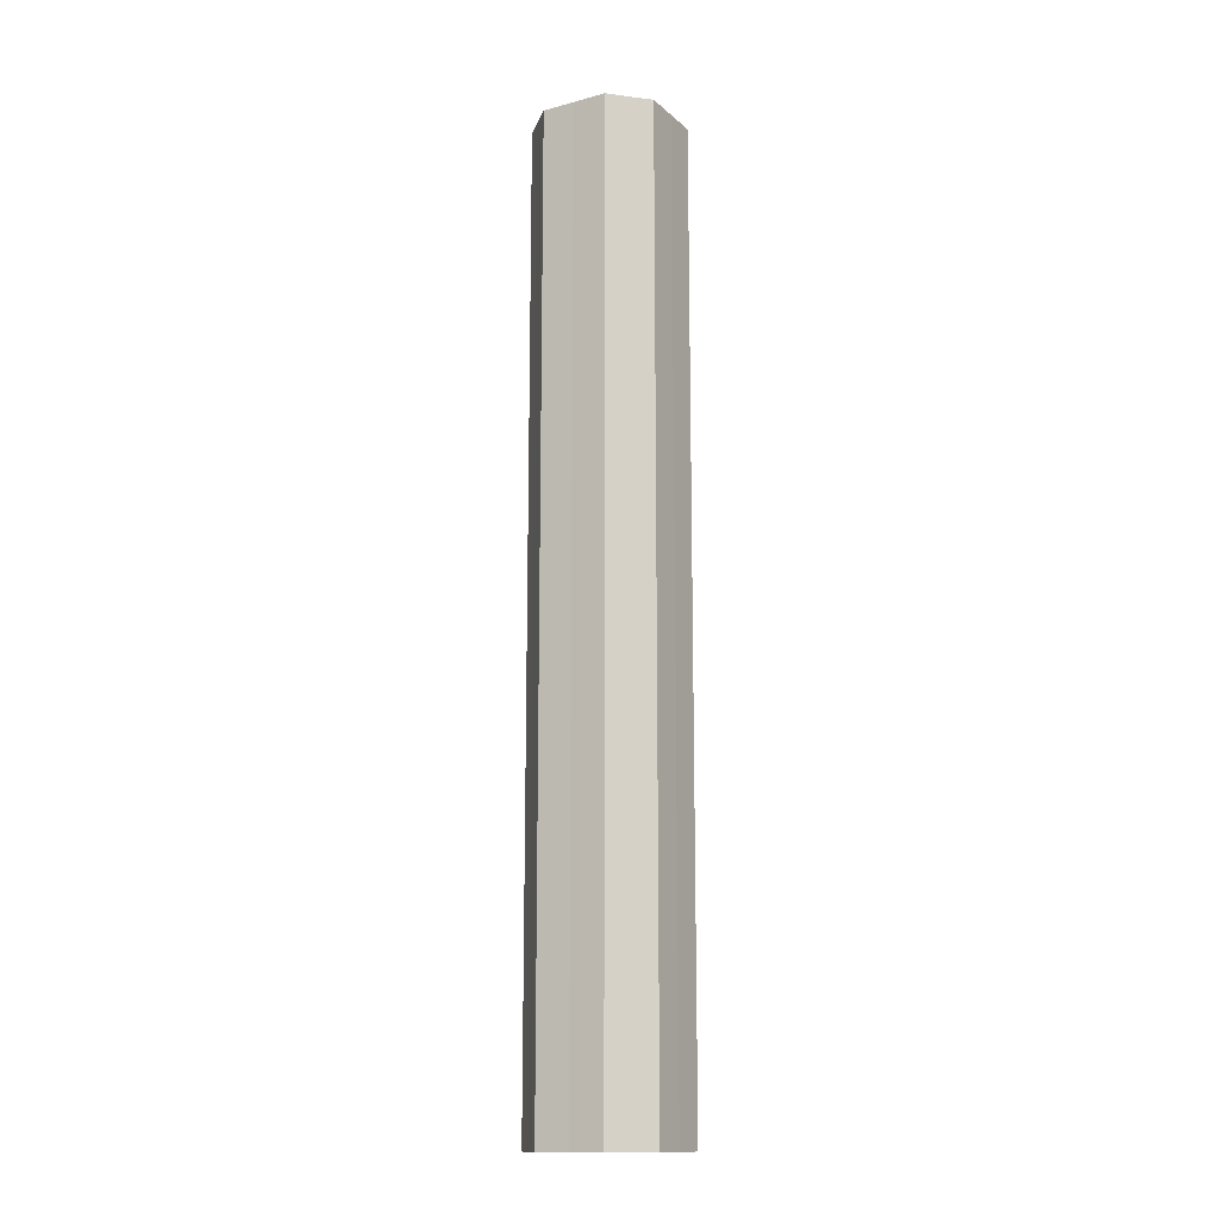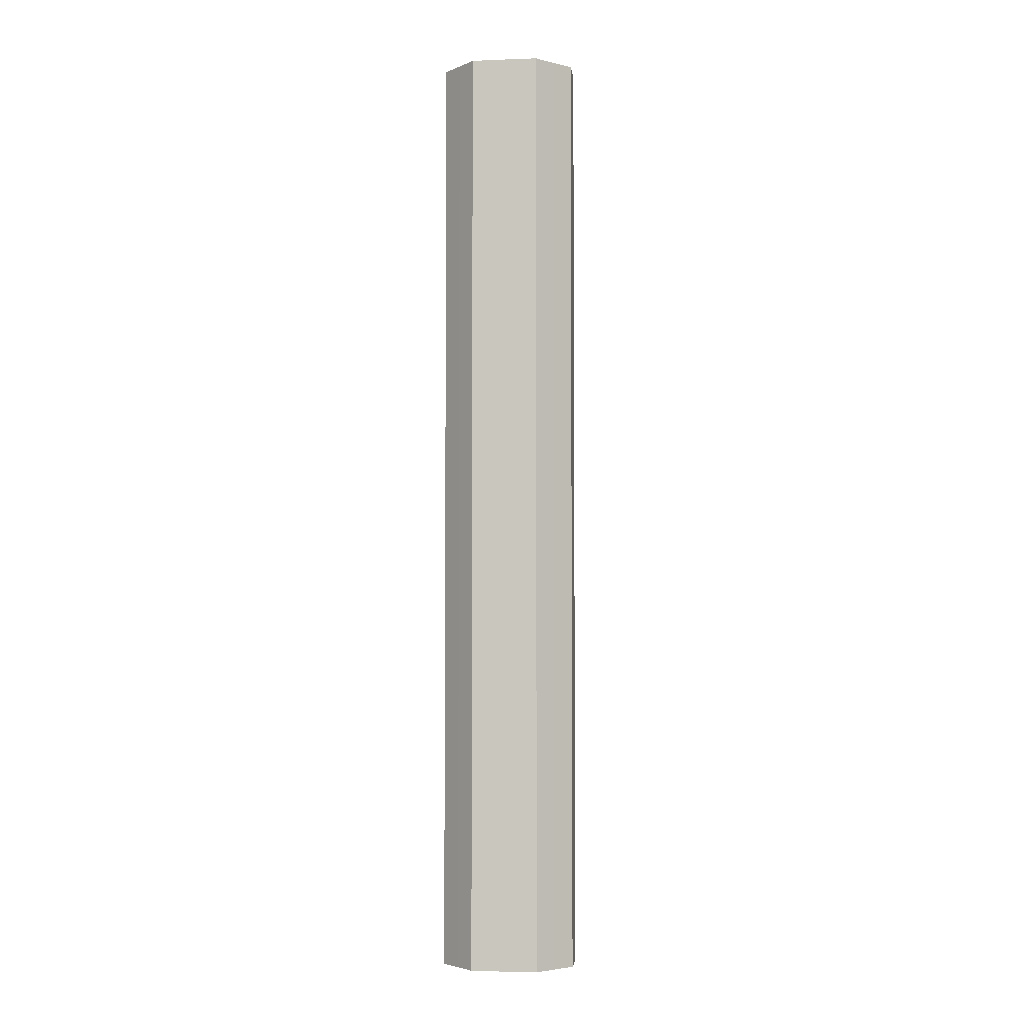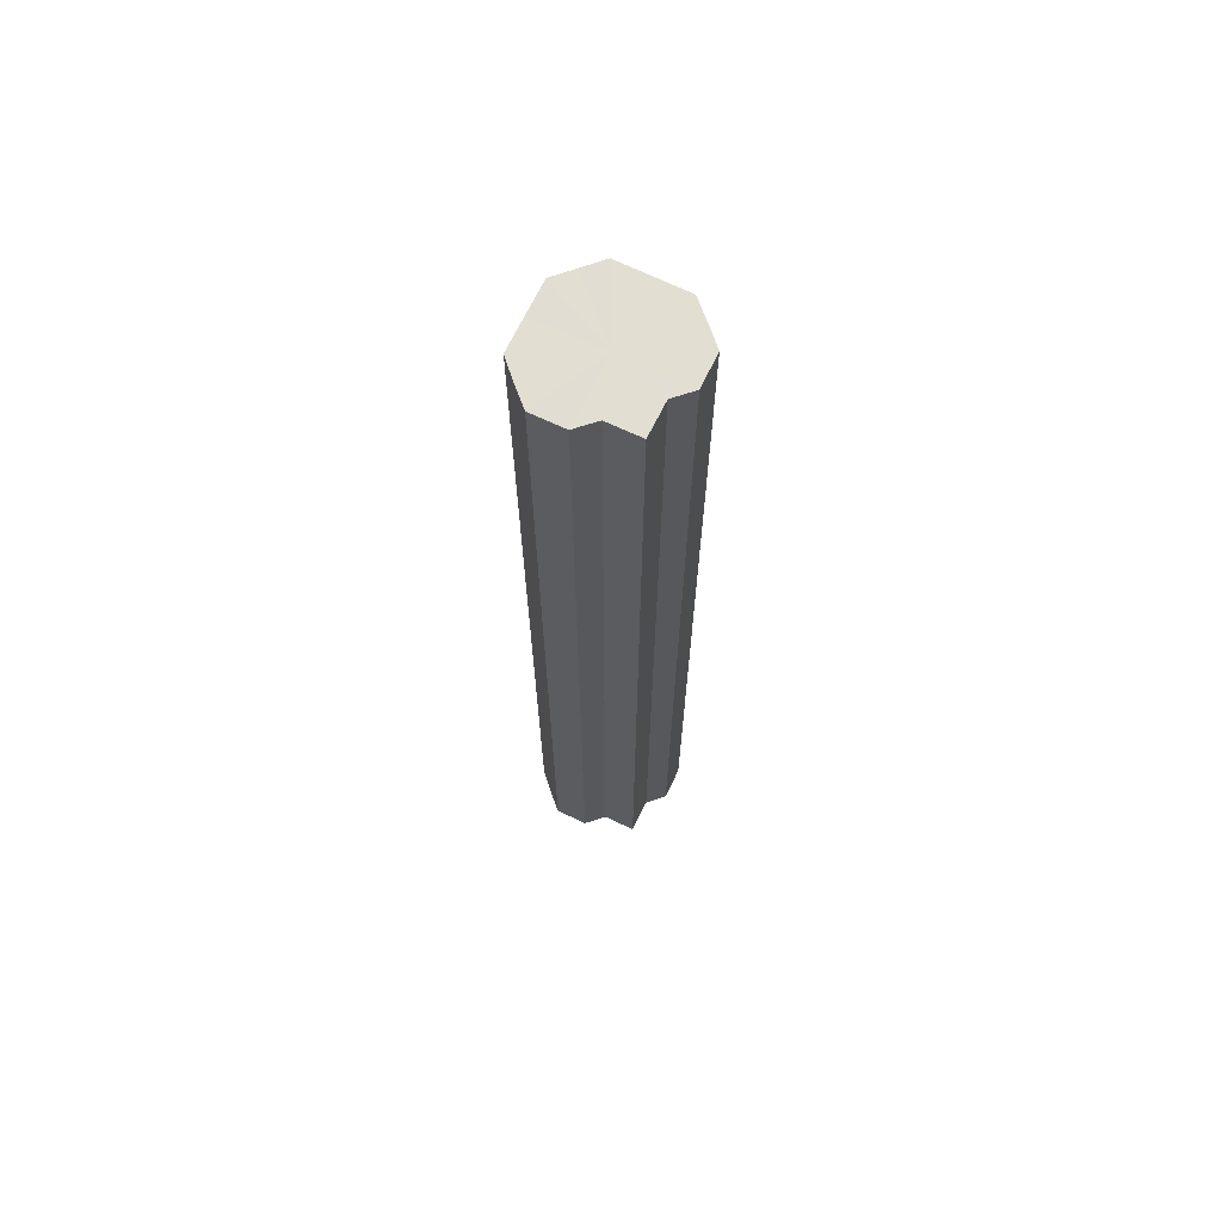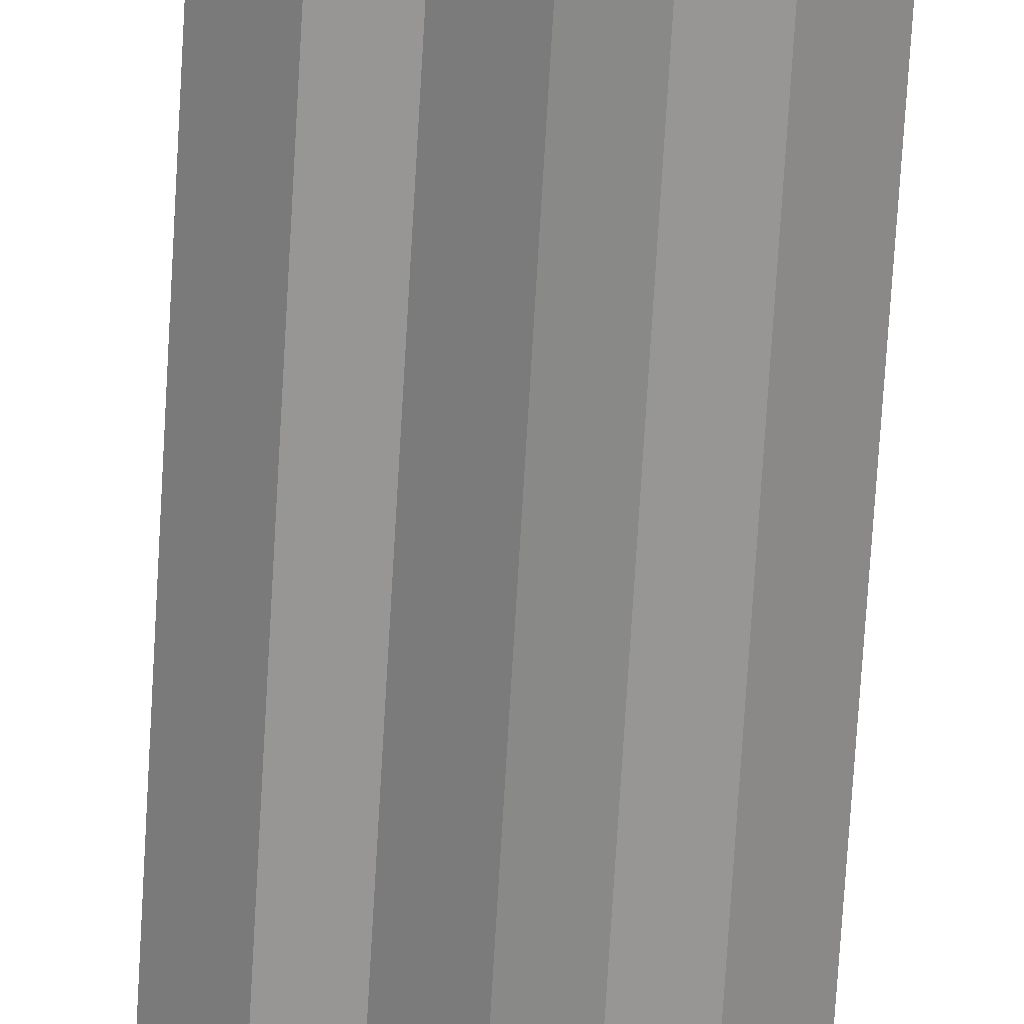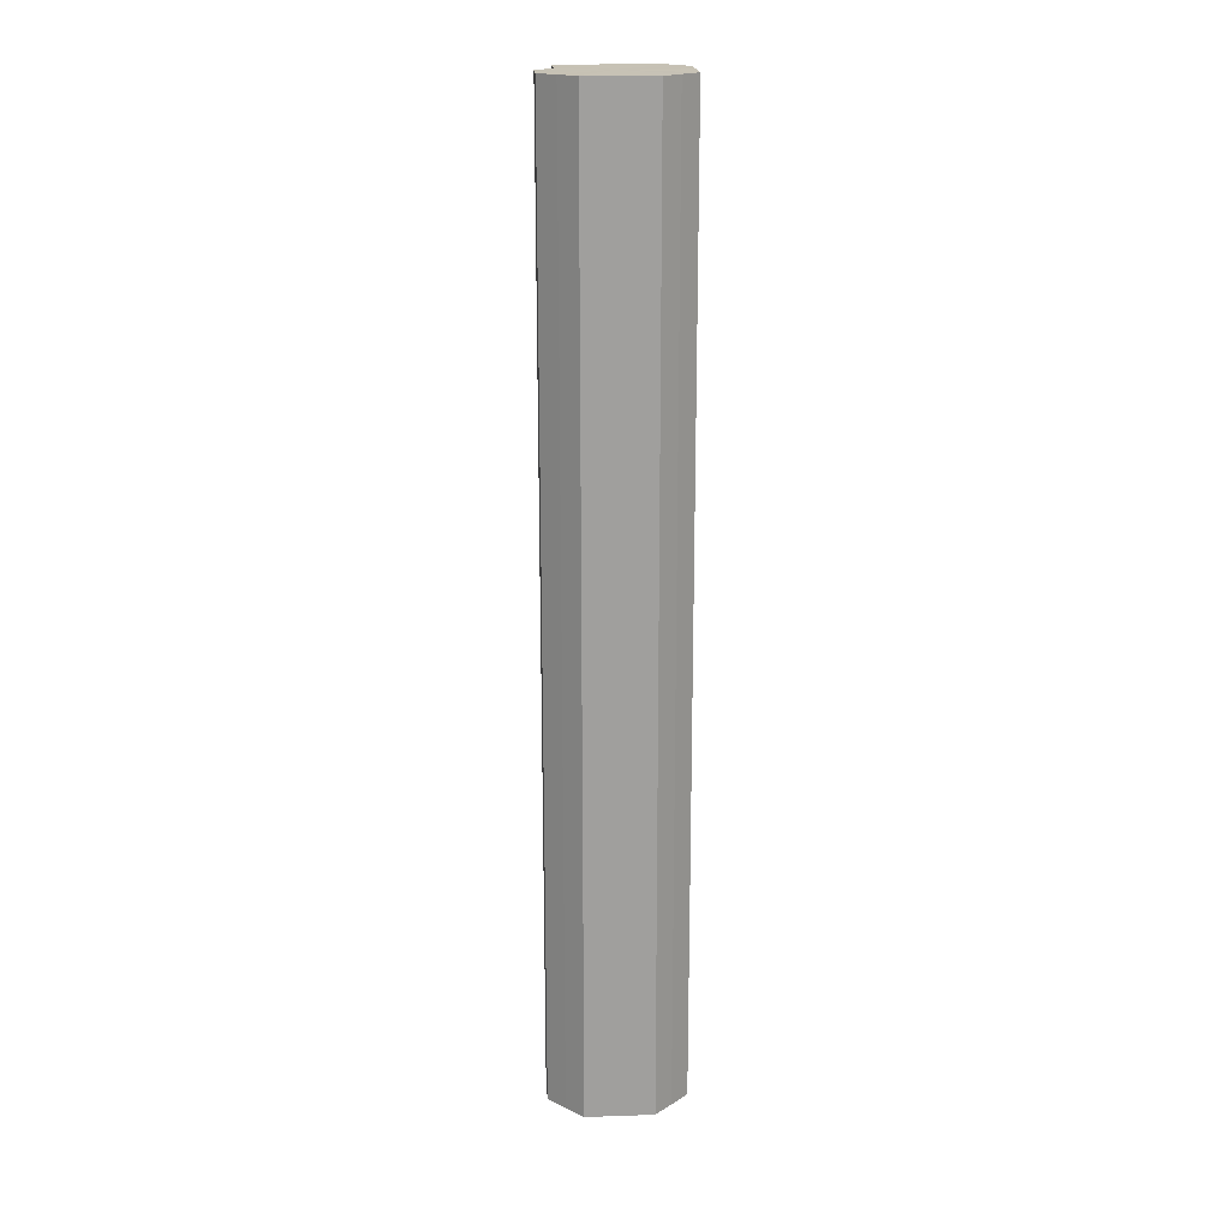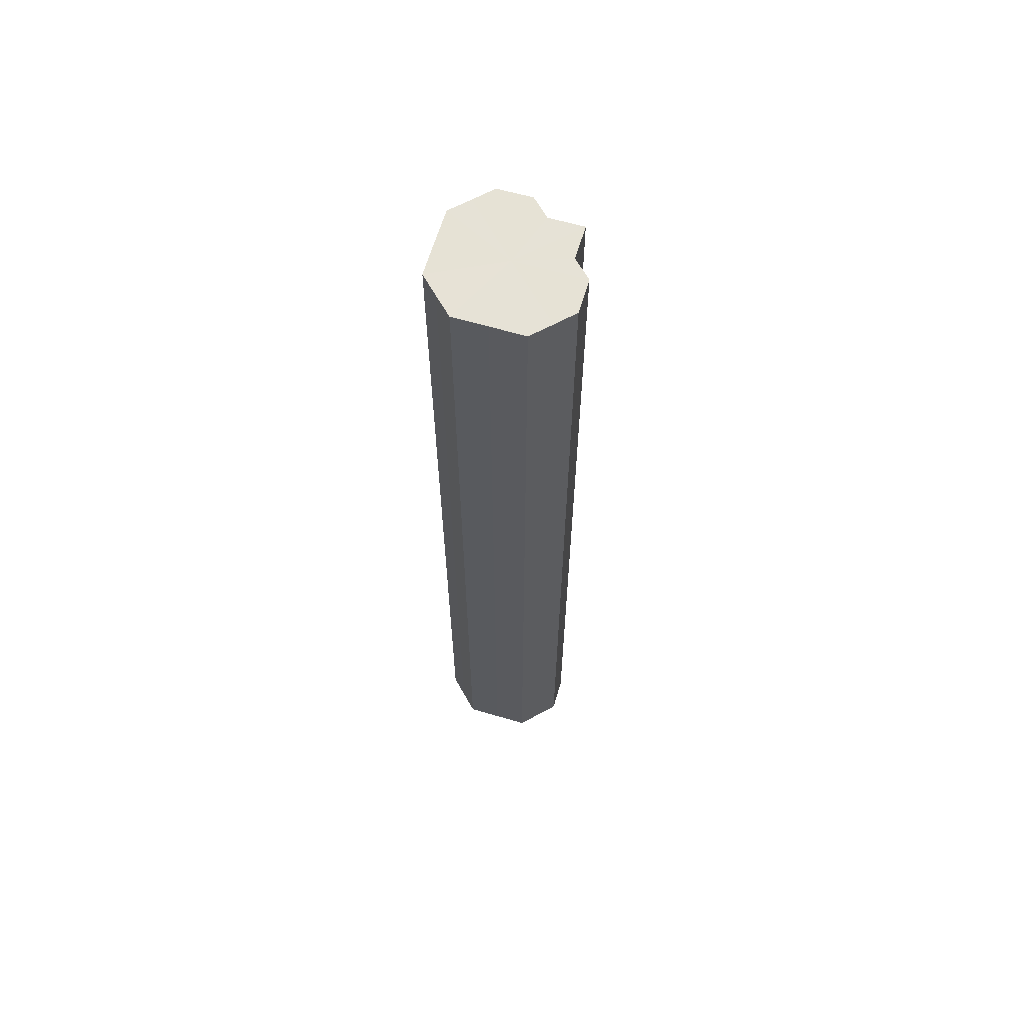
<metadata>
{"format":"obj","ext":"obj","renderer":"f3d","projection":"perspective","resolution":1024,"background":"white","views":[{"elev":-14.4,"azim":164.8,"up":"+Z"},{"elev":-3.7,"azim":-127.9,"up":"+Z"},{"elev":67.9,"azim":-19.3,"up":"+Z"},{"elev":-67.8,"azim":176.7,"up":"+Y"},{"elev":18.9,"azim":131.3,"up":"+Z"},{"elev":63.9,"azim":-118.8,"up":"+Z"}]}
</metadata>
<code>
o 21772
v 2236 1859 7.386
v 2236 1859 7.386
v 2236 1859 7.786
v 2236 1859 7.386
v 2236 1859 7.786
v 2236 1859 7.386
v 2236 1859 7.786
v 2236 1859 7.386
v 2236 1859 7.786
v 2236 1859 7.386
v 2236 1859 7.786
v 2236 1859 7.386
v 2236 1859 7.786
v 2236 1859 7.386
v 2236 1859 7.786
v 2236 1859 7.386
v 2236 1859 7.786
v 2236 1859 7.386
v 2236 1859 7.786
v 2236 1859 7.386
v 2236 1859 7.786
v 2236 1859 7.386
v 2236 1859 7.786
v 2236 1859 7.386
v 2236 1859 7.786
v 2236 1859 7.386
v 2236 1859 7.786
v 2236 1859 7.386
v 2236 1859 7.786
v 2236 1859 7.386
v 2236 1859 7.786
v 2236 1859 7.386
v 2236 1859 7.786
v 2236 1859 7.386
v 2236 1859 7.786
v 2236 1859 7.386
v 2236 1859 7.786
v 2236 1859 7.386
v 2236 1859 7.786
v 2236 1859 7.386
v 2236 1859 7.786
v 2236 1859 7.386
v 2236 1859 7.786
v 2236 1859 7.386
v 2236 1859 7.786
v 2236 1859 7.386
v 2236 1859 7.786
v 2236 1859 7.386
v 2236 1859 7.786
v 2236 1859 7.386
v 2236 1859 7.786
v 2236 1859 7.386
v 2236 1859 7.786
v 2236 1859 7.386
v 2236 1859 7.786
v 2236 1859 7.386
v 2236 1859 7.786
v 2236 1859 7.386
v 2236 1859 7.786
v 2236 1859 7.386
v 2236 1859 7.786
v 2236 1859 7.386
v 2236 1859 7.786
v 2236 1859 7.386
v 2236 1859 7.786
v 2236 1859 7.386
v 2236 1859 7.386
v 2236 1859 7.386
v 2236 1859 7.386
v 2236 1859 7.386
v 2236 1859 7.386
v 2236 1859 7.386
v 2236 1859 7.386
v 2236 1859 7.386
v 2236 1859 7.386
v 2236 1859 7.386
v 2236 1859 7.386
v 2236 1859 7.386
v 2236 1859 7.386
v 2236 1859 7.386
v 2236 1859 7.386
v 2236 1859 7.786
v 2236 1859 7.786
v 2236 1859 7.786
v 2236 1859 7.786
v 2236 1859 7.786
v 2236 1859 7.786
v 2236 1859 7.786
v 2236 1859 7.786
v 2236 1859 7.786
v 2236 1859 7.786
v 2236 1859 7.786
v 2236 1859 7.786
v 2236 1859 7.786
v 2236 1859 7.786
v 2236 1859 7.786
v 2236 1859 7.786
v 2236 1859 7.786
f 1 2 3
f 2 4 5
f 3 6 7
f 4 8 9
f 8 10 11
f 7 12 13
f 10 14 15
f 14 16 17
f 13 18 19
f 16 20 21
f 20 22 23
f 19 24 25
f 22 26 27
f 26 28 29
f 25 30 31
f 28 32 33
f 32 34 35
f 31 36 37
f 34 38 39
f 38 40 41
f 37 42 43
f 40 44 45
f 44 46 47
f 43 48 49
f 49 50 51
f 51 52 53
f 53 54 55
f 55 56 57
f 57 58 59
f 59 60 61
f 61 62 63
f 63 64 65
f 66 64 67
f 66 68 64
f 66 67 69
f 66 70 68
f 66 69 71
f 66 72 70
f 66 71 73
f 66 74 72
f 66 73 75
f 66 76 74
f 66 75 77
f 66 78 76
f 66 77 79
f 66 80 78
f 66 79 81
f 66 81 80
f 82 83 84
f 82 85 83
f 82 84 86
f 82 87 85
f 82 86 88
f 82 89 87
f 82 88 90
f 82 91 89
f 82 90 92
f 82 93 91
f 82 92 94
f 82 95 93
f 82 94 96
f 82 97 95
f 82 96 98
f 82 98 97

</code>
